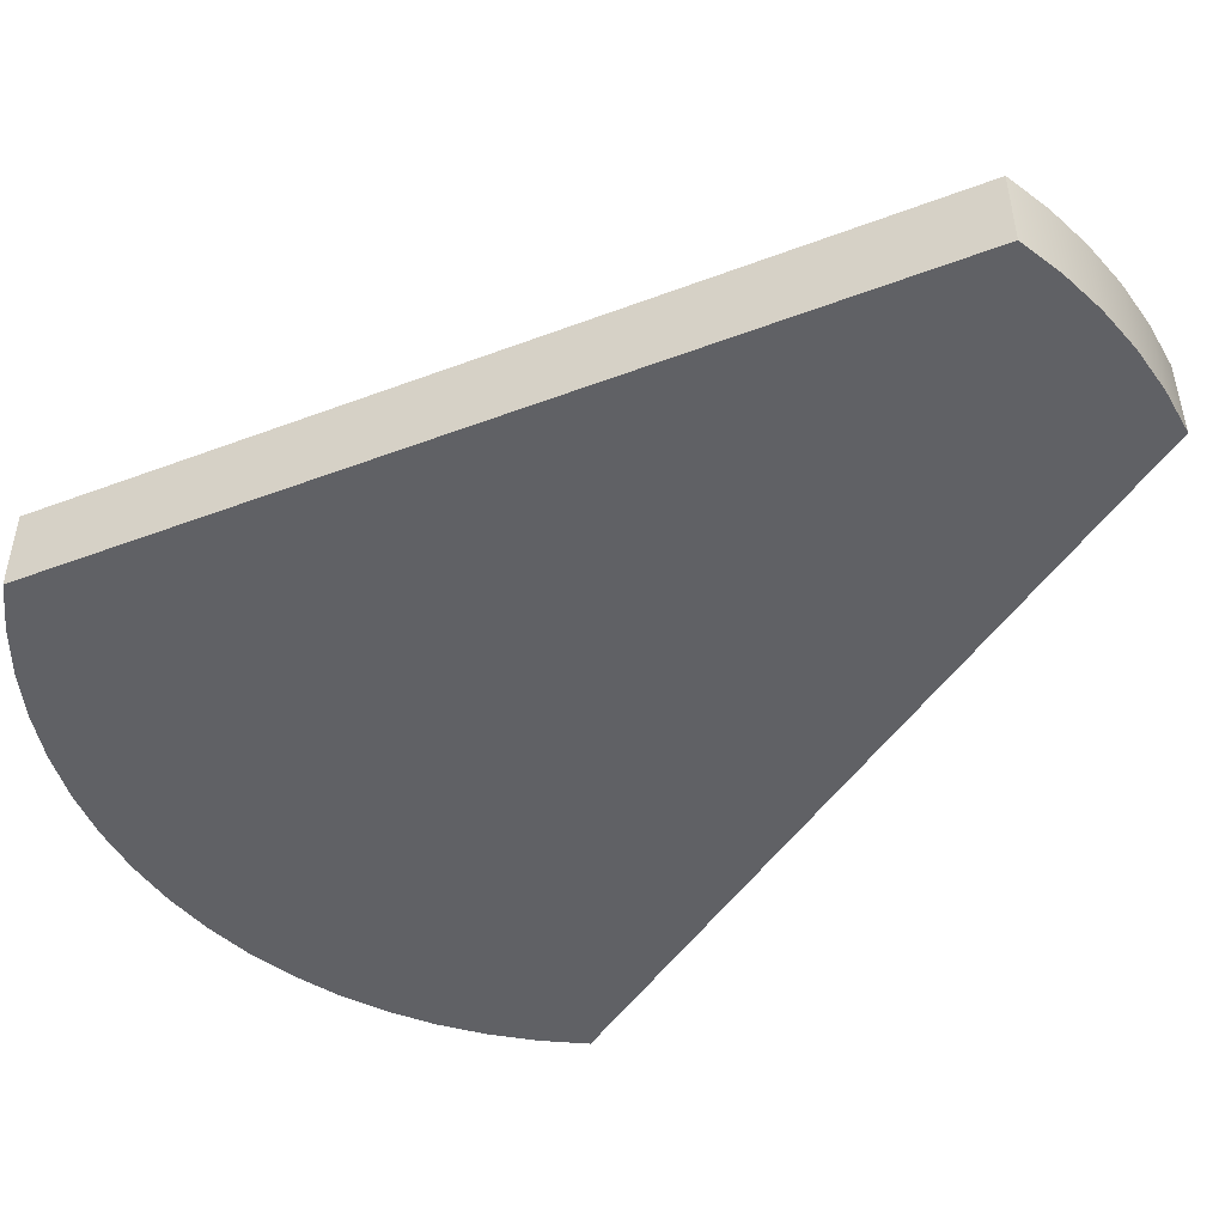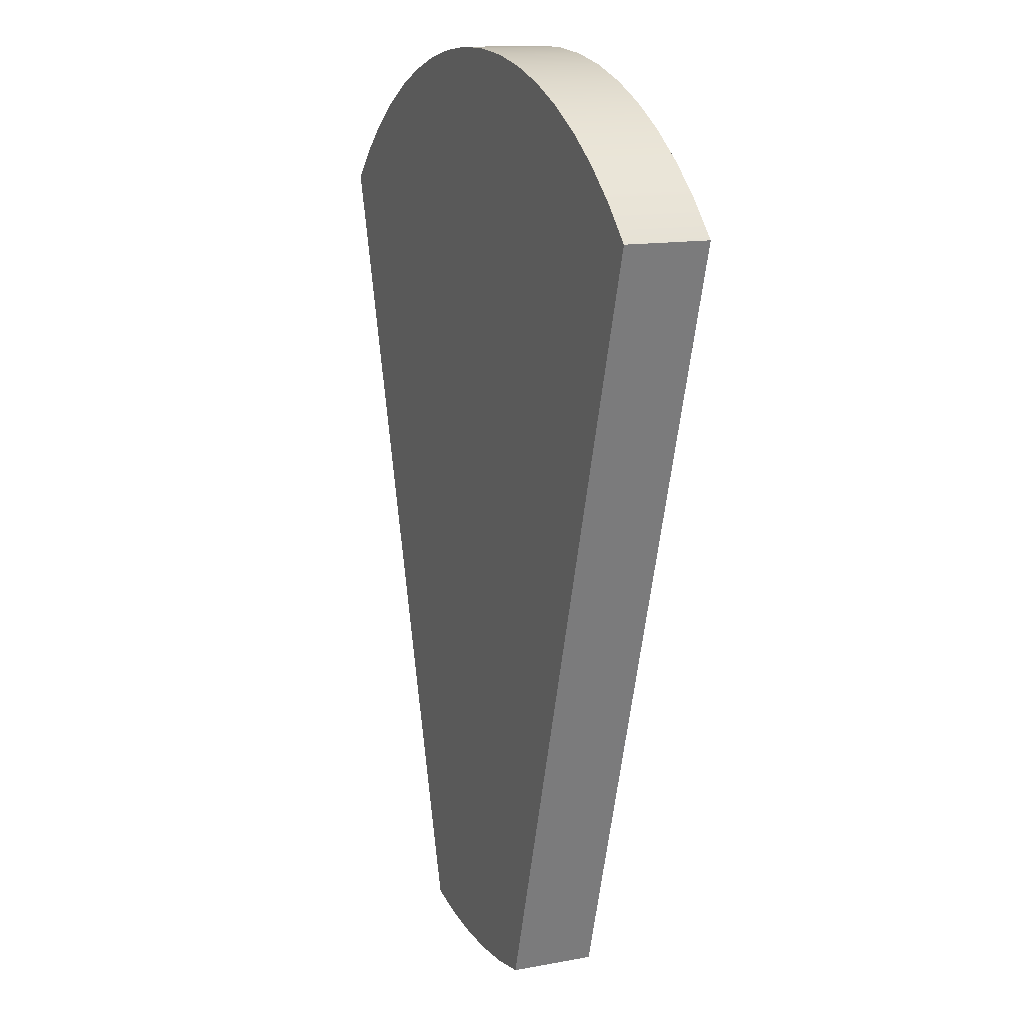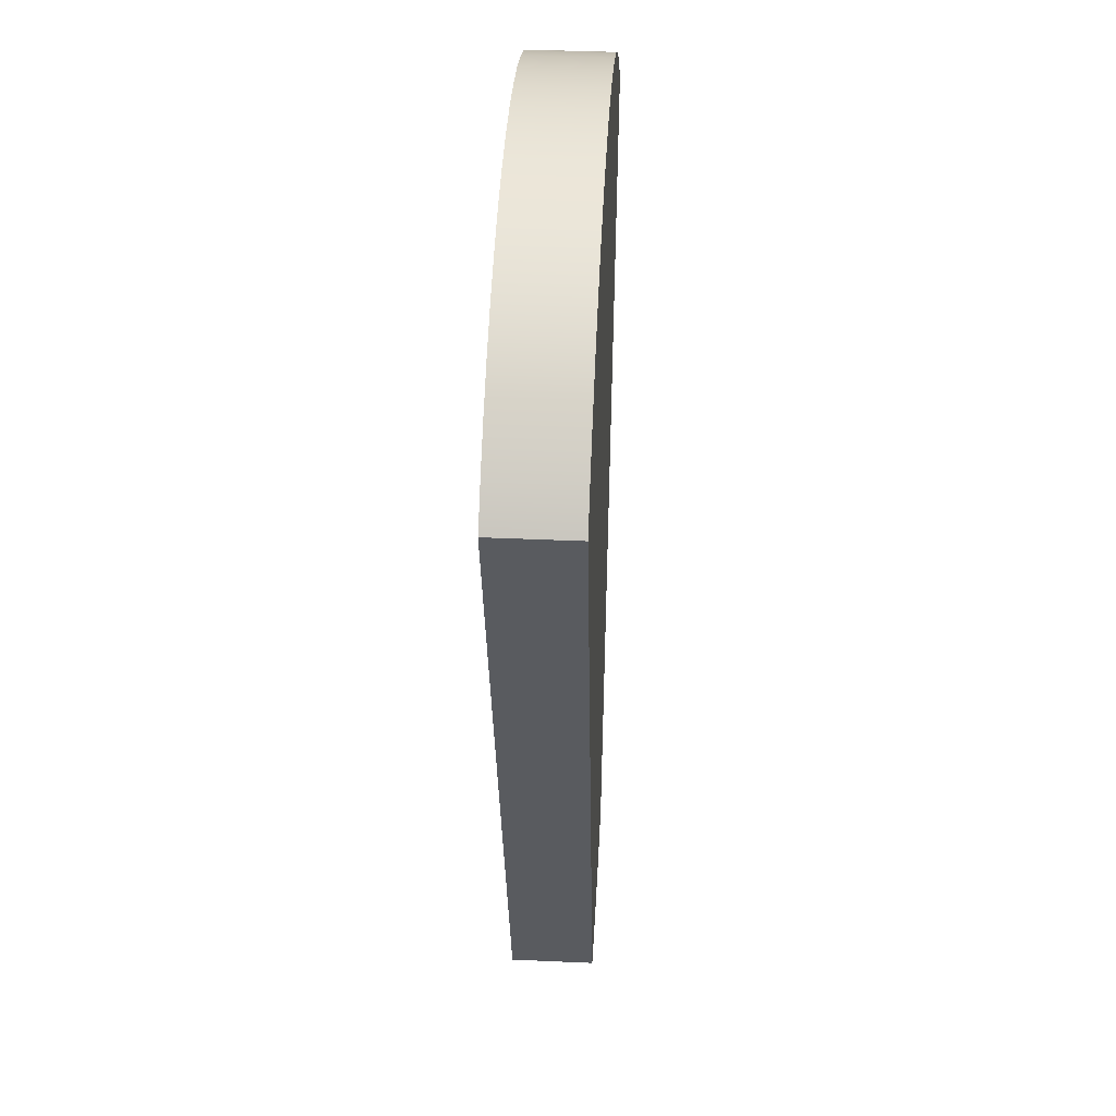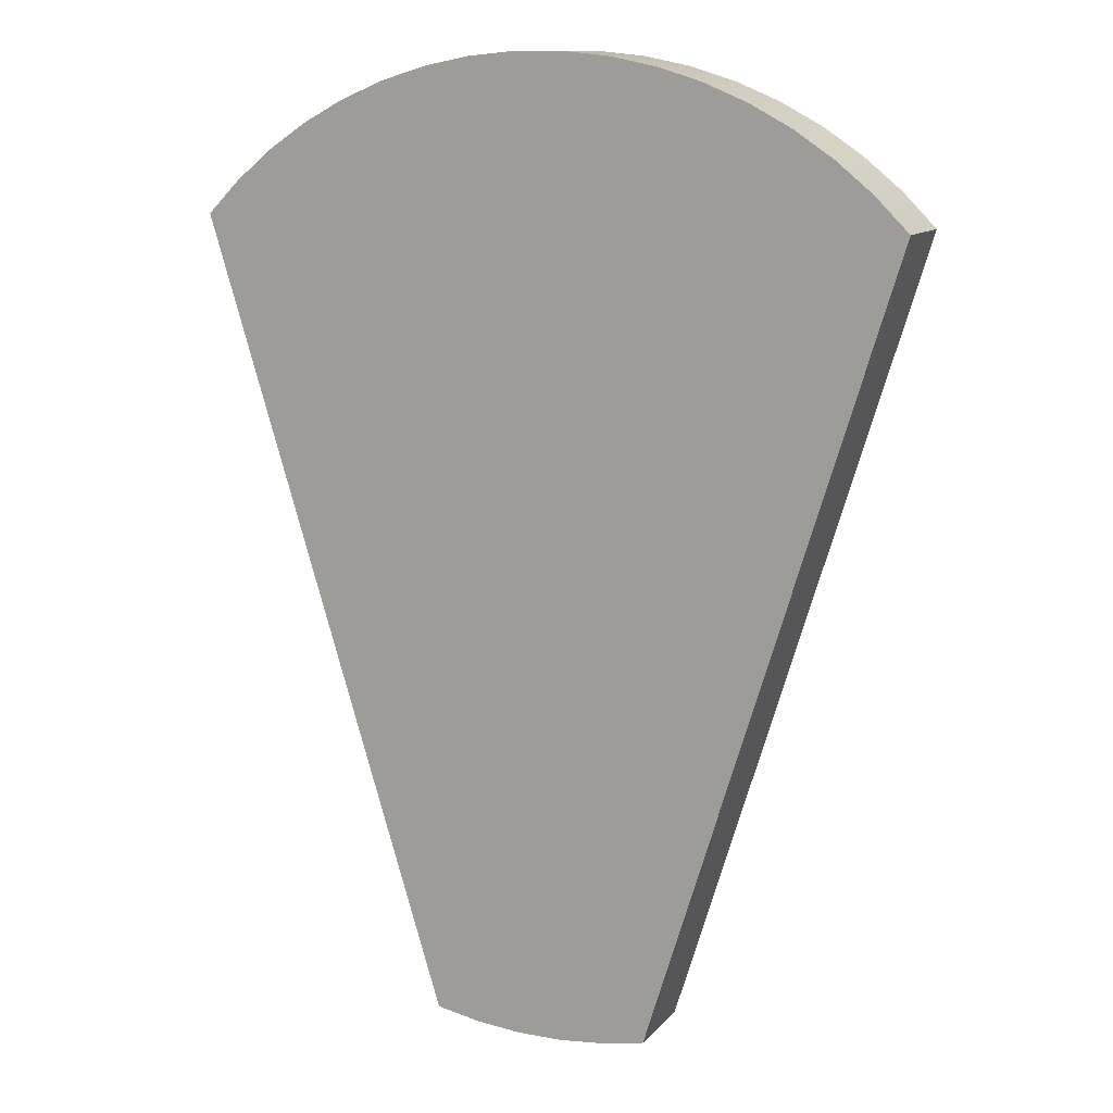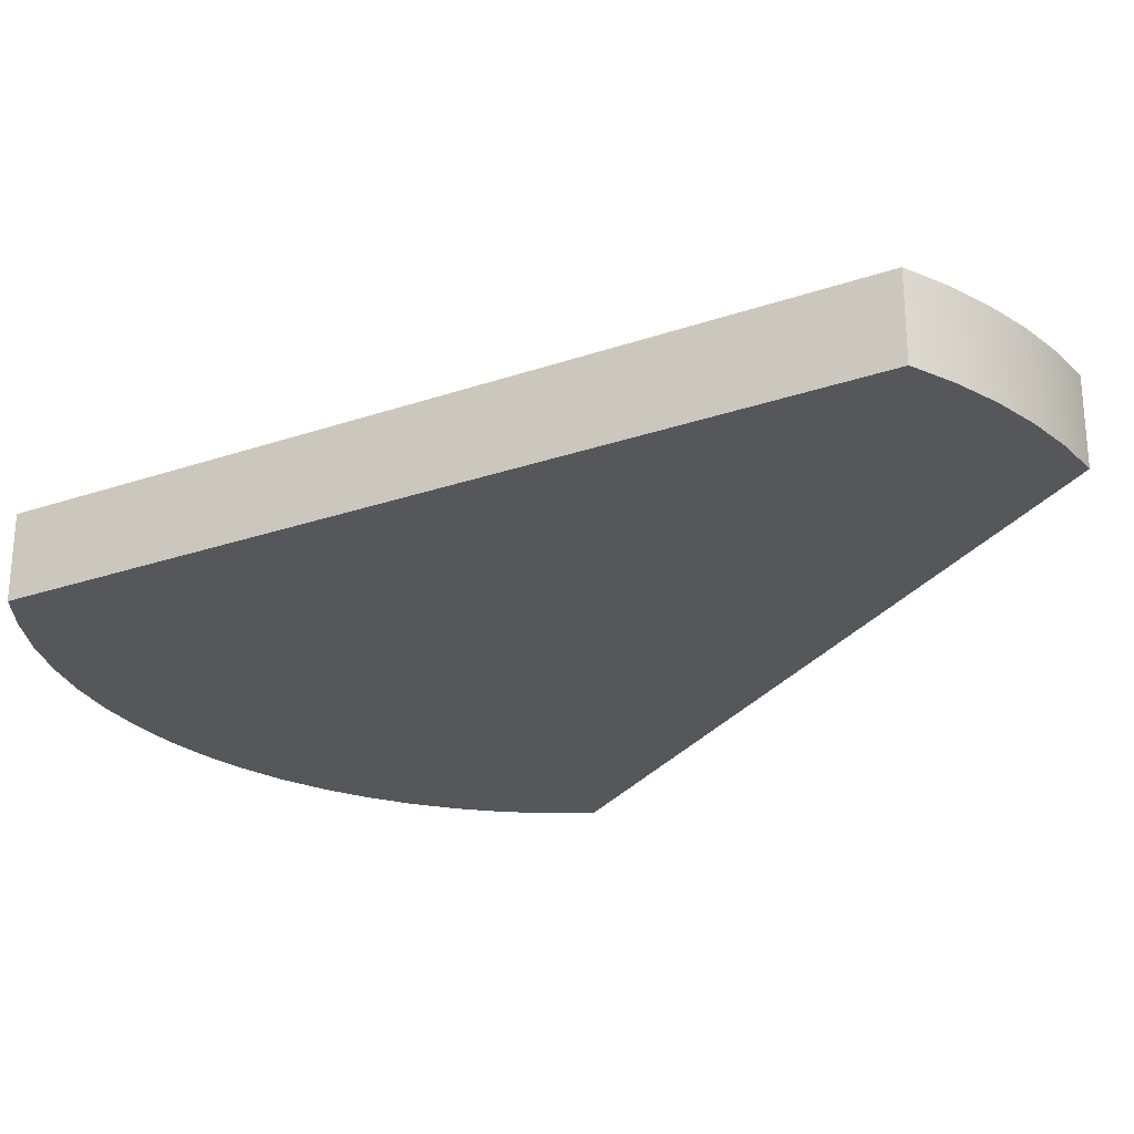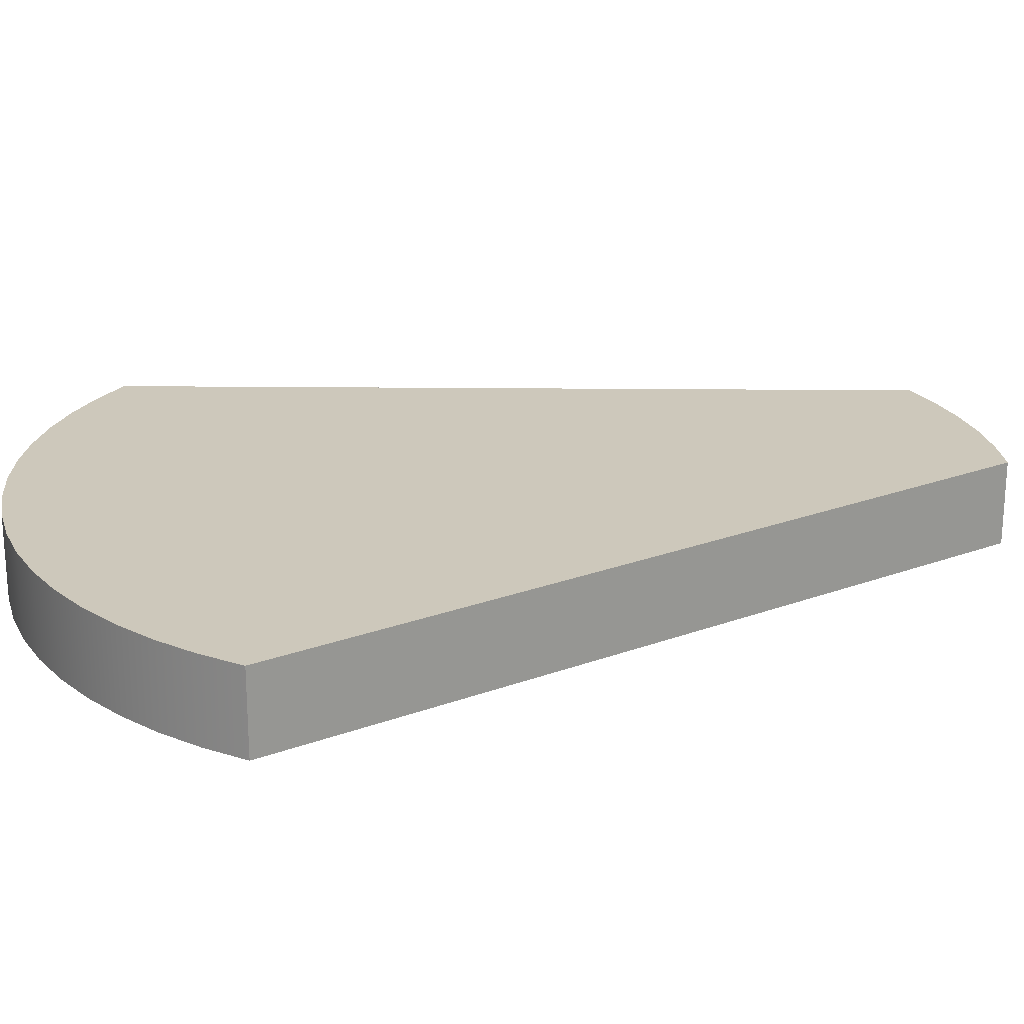
<metadata>
{"format":"obj","ext":"obj","renderer":"f3d","projection":"perspective","resolution":1024,"background":"white","views":[{"elev":-49.1,"azim":129.9,"up":"+Y"},{"elev":13.8,"azim":67.5,"up":"+Z"},{"elev":40.6,"azim":-86.9,"up":"+Z"},{"elev":11.9,"azim":24.2,"up":"+Z"},{"elev":-26.6,"azim":135.5,"up":"+Y"},{"elev":21.9,"azim":73.8,"up":"+Y"}]}
</metadata>
<code>
v 0.925 0 0.8408
v 0.29 0 -1.216
v 0.29 0.22 -1.216
v 0.925 0.22 0.8408
v -0.925 0 0.8408
v -0.8383 0 0.9272
v -0.7435 0 1.005
v -0.6416 0 1.073
v -0.5336 0 1.13
v -0.4204 0 1.177
v -0.3032 0 1.213
v -0.1831 0 1.237
v -0.06123 0 1.248
v 0.06123 0 1.248
v 0.1831 0 1.237
v 0.3032 0 1.213
v 0.4204 0 1.177
v 0.5336 0 1.13
v 0.6416 0 1.073
v 0.7435 0 1.005
v 0.8383 0 0.9272
v 0.925 0 0.8408
v 0.925 0.22 0.8408
v 0.8383 0.22 0.9272
v 0.7435 0.22 1.005
v 0.6416 0.22 1.073
v 0.5336 0.22 1.13
v 0.4204 0.22 1.177
v 0.3032 0.22 1.213
v 0.1831 0.22 1.237
v 0.06123 0.22 1.248
v -0.06123 0.22 1.248
v -0.1831 0.22 1.237
v -0.3032 0.22 1.213
v -0.4204 0.22 1.177
v -0.5336 0.22 1.13
v -0.6416 0.22 1.073
v -0.7435 0.22 1.005
v -0.8383 0.22 0.9272
v -0.925 0.22 0.8408
v -0.29 0 -1.216
v -0.925 0 0.8408
v -0.925 0.22 0.8408
v -0.29 0.22 -1.216
v 0.29 0 -1.216
v 0.175 0 -1.238
v 0.05851 0 -1.249
v -0.05851 0 -1.249
v -0.175 0 -1.238
v -0.29 0 -1.216
v -0.29 0.22 -1.216
v -0.175 0.22 -1.238
v -0.05851 0.22 -1.249
v 0.05851 0.22 -1.249
v 0.175 0.22 -1.238
v 0.29 0.22 -1.216
v 0.29 0.22 -1.216
v 0.175 0.22 -1.238
v 0.05851 0.22 -1.249
v -0.05851 0.22 -1.249
v -0.175 0.22 -1.238
v -0.29 0.22 -1.216
v -0.925 0.22 0.8408
v -0.8383 0.22 0.9272
v -0.7435 0.22 1.005
v -0.6416 0.22 1.073
v -0.5336 0.22 1.13
v -0.4204 0.22 1.177
v -0.3032 0.22 1.213
v -0.1831 0.22 1.237
v -0.06123 0.22 1.248
v 0.06123 0.22 1.248
v 0.1831 0.22 1.237
v 0.3032 0.22 1.213
v 0.4204 0.22 1.177
v 0.5336 0.22 1.13
v 0.6416 0.22 1.073
v 0.7435 0.22 1.005
v 0.8383 0.22 0.9272
v 0.925 0.22 0.8408
v -0.29 0 -1.216
v -0.175 0 -1.238
v -0.05851 0 -1.249
v 0.05851 0 -1.249
v 0.175 0 -1.238
v 0.29 0 -1.216
v 0.925 0 0.8408
v 0.8383 0 0.9272
v 0.7435 0 1.005
v 0.6416 0 1.073
v 0.5336 0 1.13
v 0.4204 0 1.177
v 0.3032 0 1.213
v 0.1831 0 1.237
v 0.06123 0 1.248
v -0.06123 0 1.248
v -0.1831 0 1.237
v -0.3032 0 1.213
v -0.4204 0 1.177
v -0.5336 0 1.13
v -0.6416 0 1.073
v -0.7435 0 1.005
v -0.8383 0 0.9272
v -0.925 0 0.8408
g 0f16af6c-e2e9-11ea-99bd-54bf646e7e1f
f 1 2 4
f 4 2 3
g 0f188428-e2e9-11ea-9036-54bf646e7e1f
f 40 5 39
f 39 5 6
f 39 6 38
f 38 6 7
f 38 7 37
f 37 7 8
f 37 8 36
f 36 8 9
f 36 9 35
f 35 9 10
f 35 10 34
f 34 10 11
f 34 11 33
f 33 11 12
f 33 12 32
f 32 12 13
f 32 13 31
f 31 13 14
f 31 14 30
f 30 14 15
f 30 15 29
f 29 15 16
f 29 16 28
f 28 16 17
f 28 17 27
f 27 17 18
f 27 18 26
f 26 18 19
f 26 19 25
f 25 19 20
f 25 20 24
f 24 20 21
f 24 21 23
f 23 21 22
g 0f1a31ee-e2e9-11ea-b529-54bf646e7e1f
f 41 42 44
f 44 42 43
g 0f1b9164-e2e9-11ea-a2d0-54bf646e7e1f
f 56 45 55
f 55 45 46
f 55 46 54
f 54 46 47
f 54 47 53
f 53 47 48
f 53 48 52
f 52 48 49
f 52 49 51
f 51 49 50
g 0f1cf0ee-e2e9-11ea-9871-54bf646e7e1f
f 58 73 57
f 57 73 74
f 57 74 75
f 73 58 72
f 72 58 59
f 72 59 60
f 72 60 71
f 71 60 61
f 71 61 70
f 70 61 62
f 70 62 69
f 69 62 68
f 68 62 67
f 67 62 66
f 66 62 65
f 65 62 64
f 64 62 63
f 75 76 57
f 57 76 77
f 57 77 78
f 78 79 57
f 57 79 80
g 0f1e2970-e2e9-11ea-9a05-54bf646e7e1f
f 82 97 81
f 81 97 98
f 81 98 99
f 97 82 96
f 96 82 83
f 96 83 84
f 96 84 95
f 95 84 85
f 95 85 94
f 94 85 86
f 94 86 93
f 93 86 92
f 92 86 91
f 91 86 90
f 90 86 89
f 89 86 88
f 88 86 87
f 99 100 81
f 81 100 101
f 81 101 102
f 102 103 81
f 81 103 104

</code>
